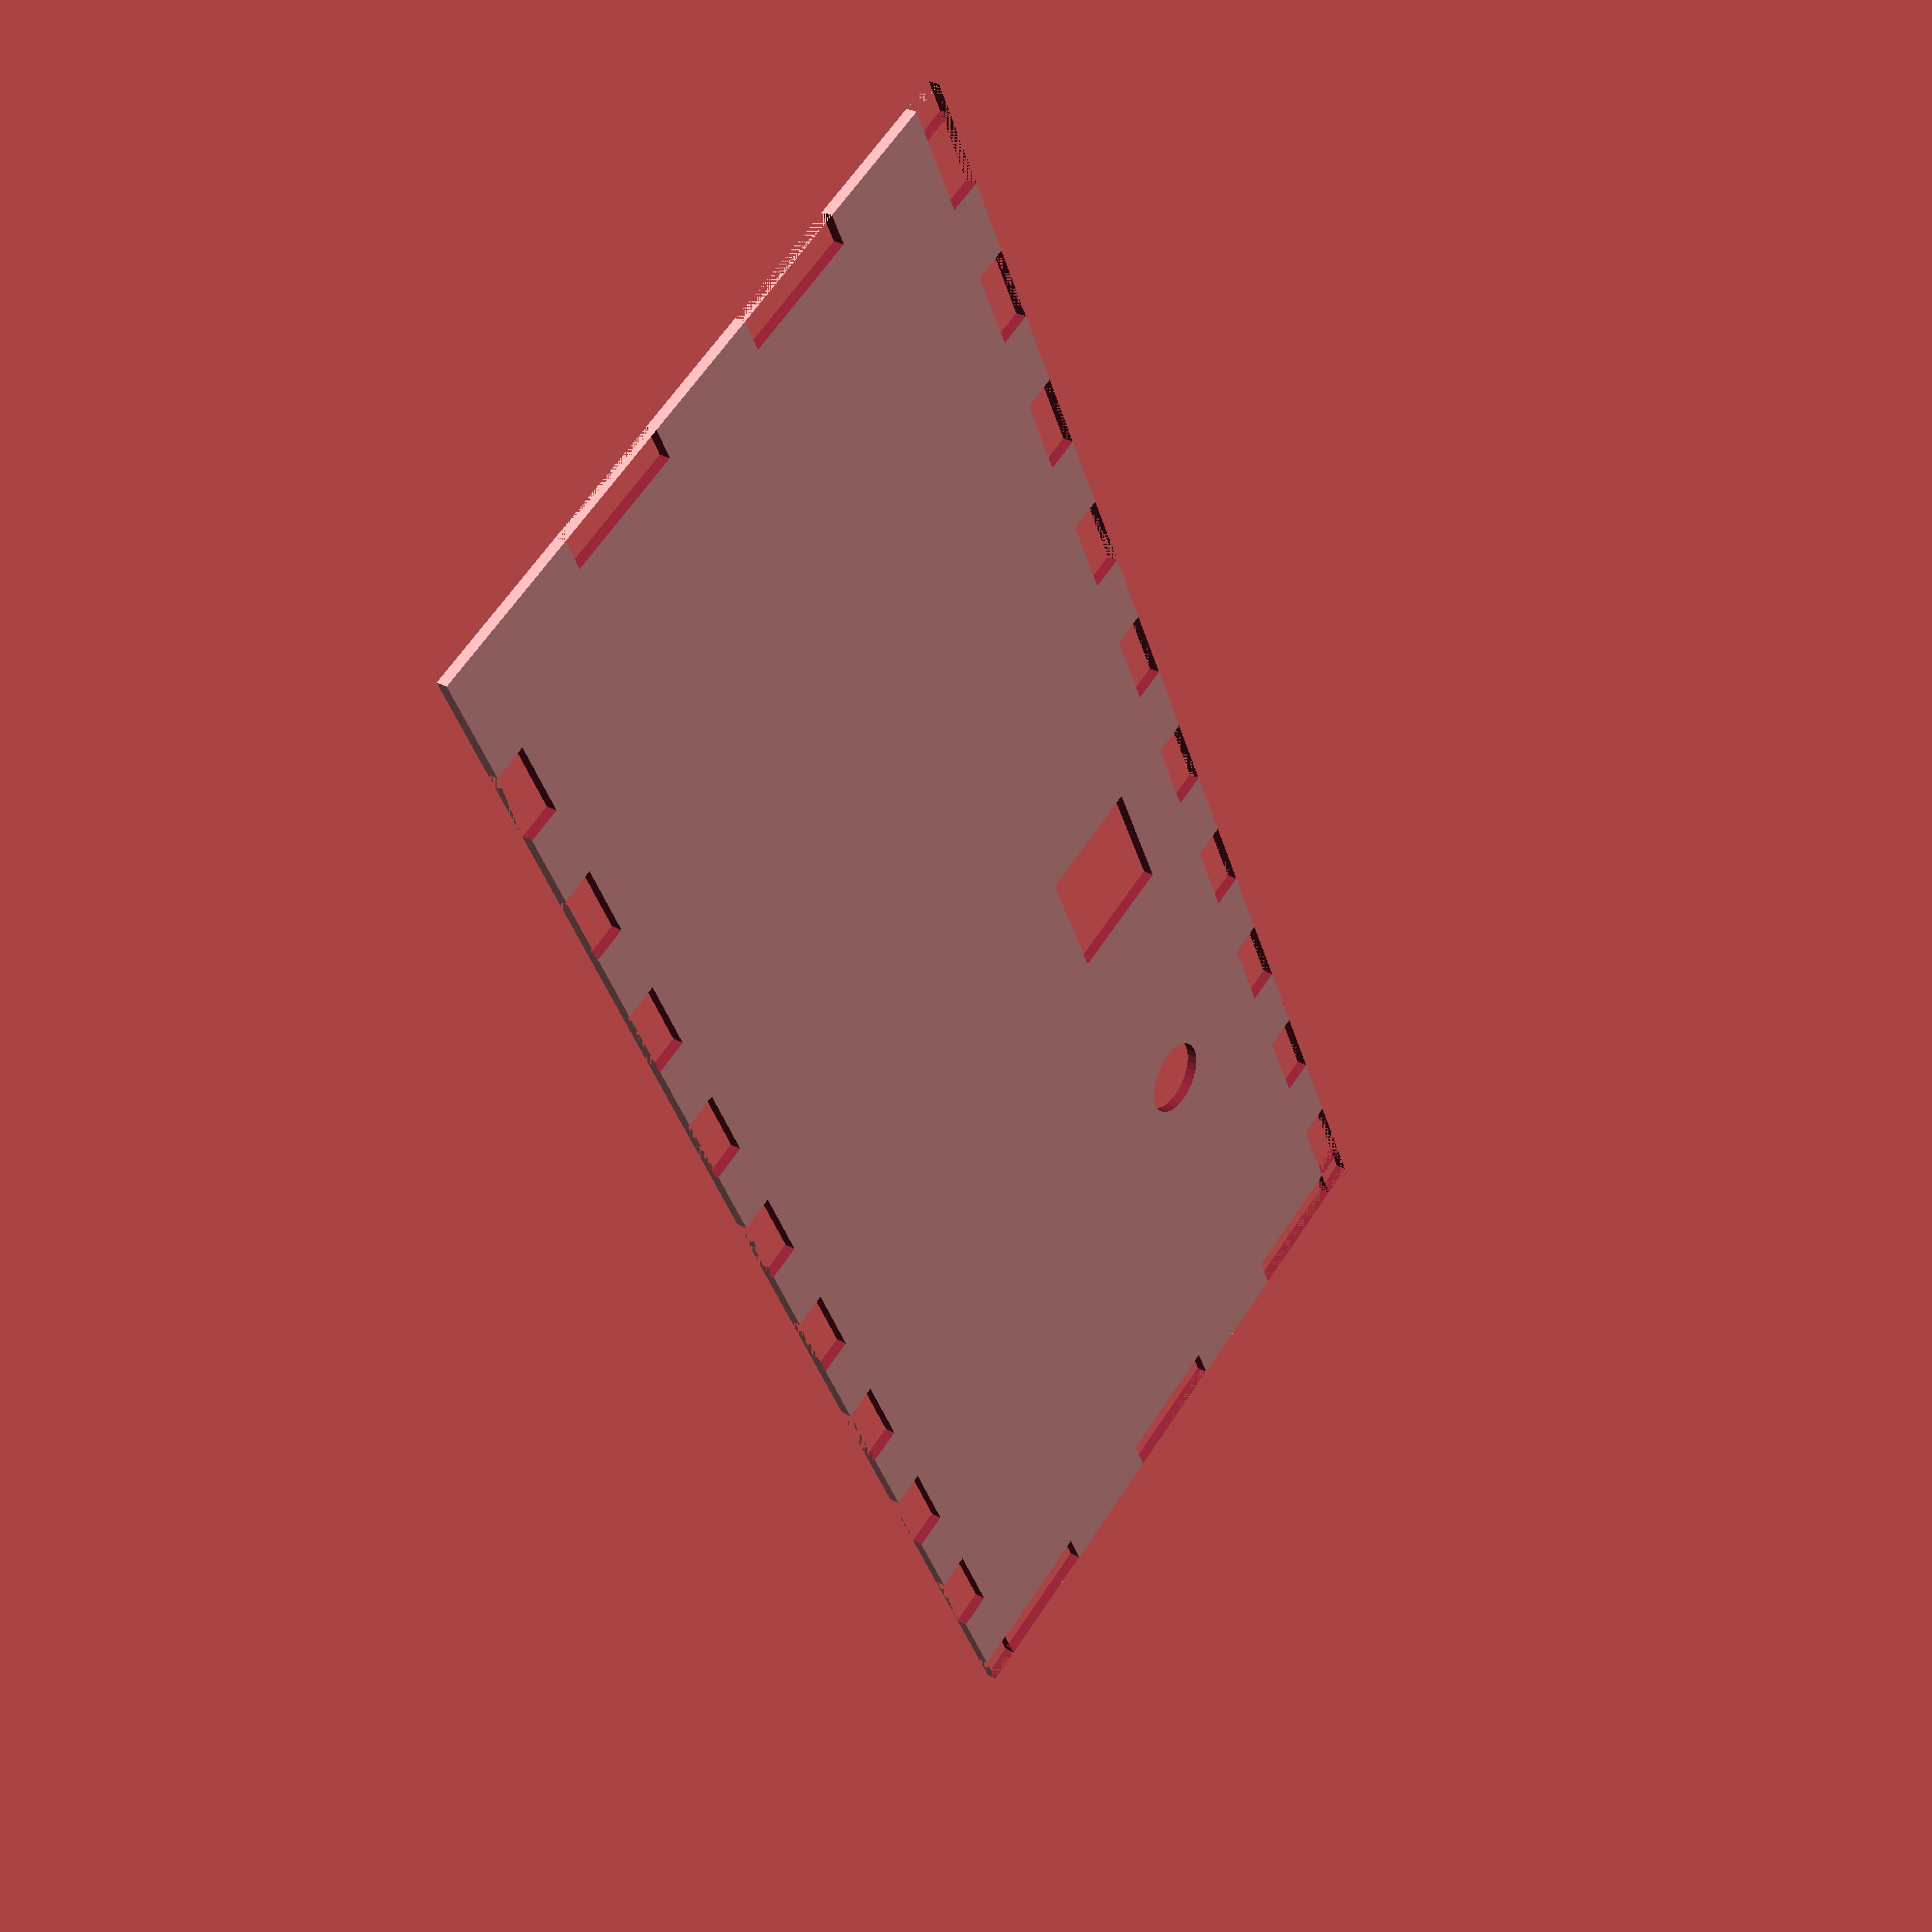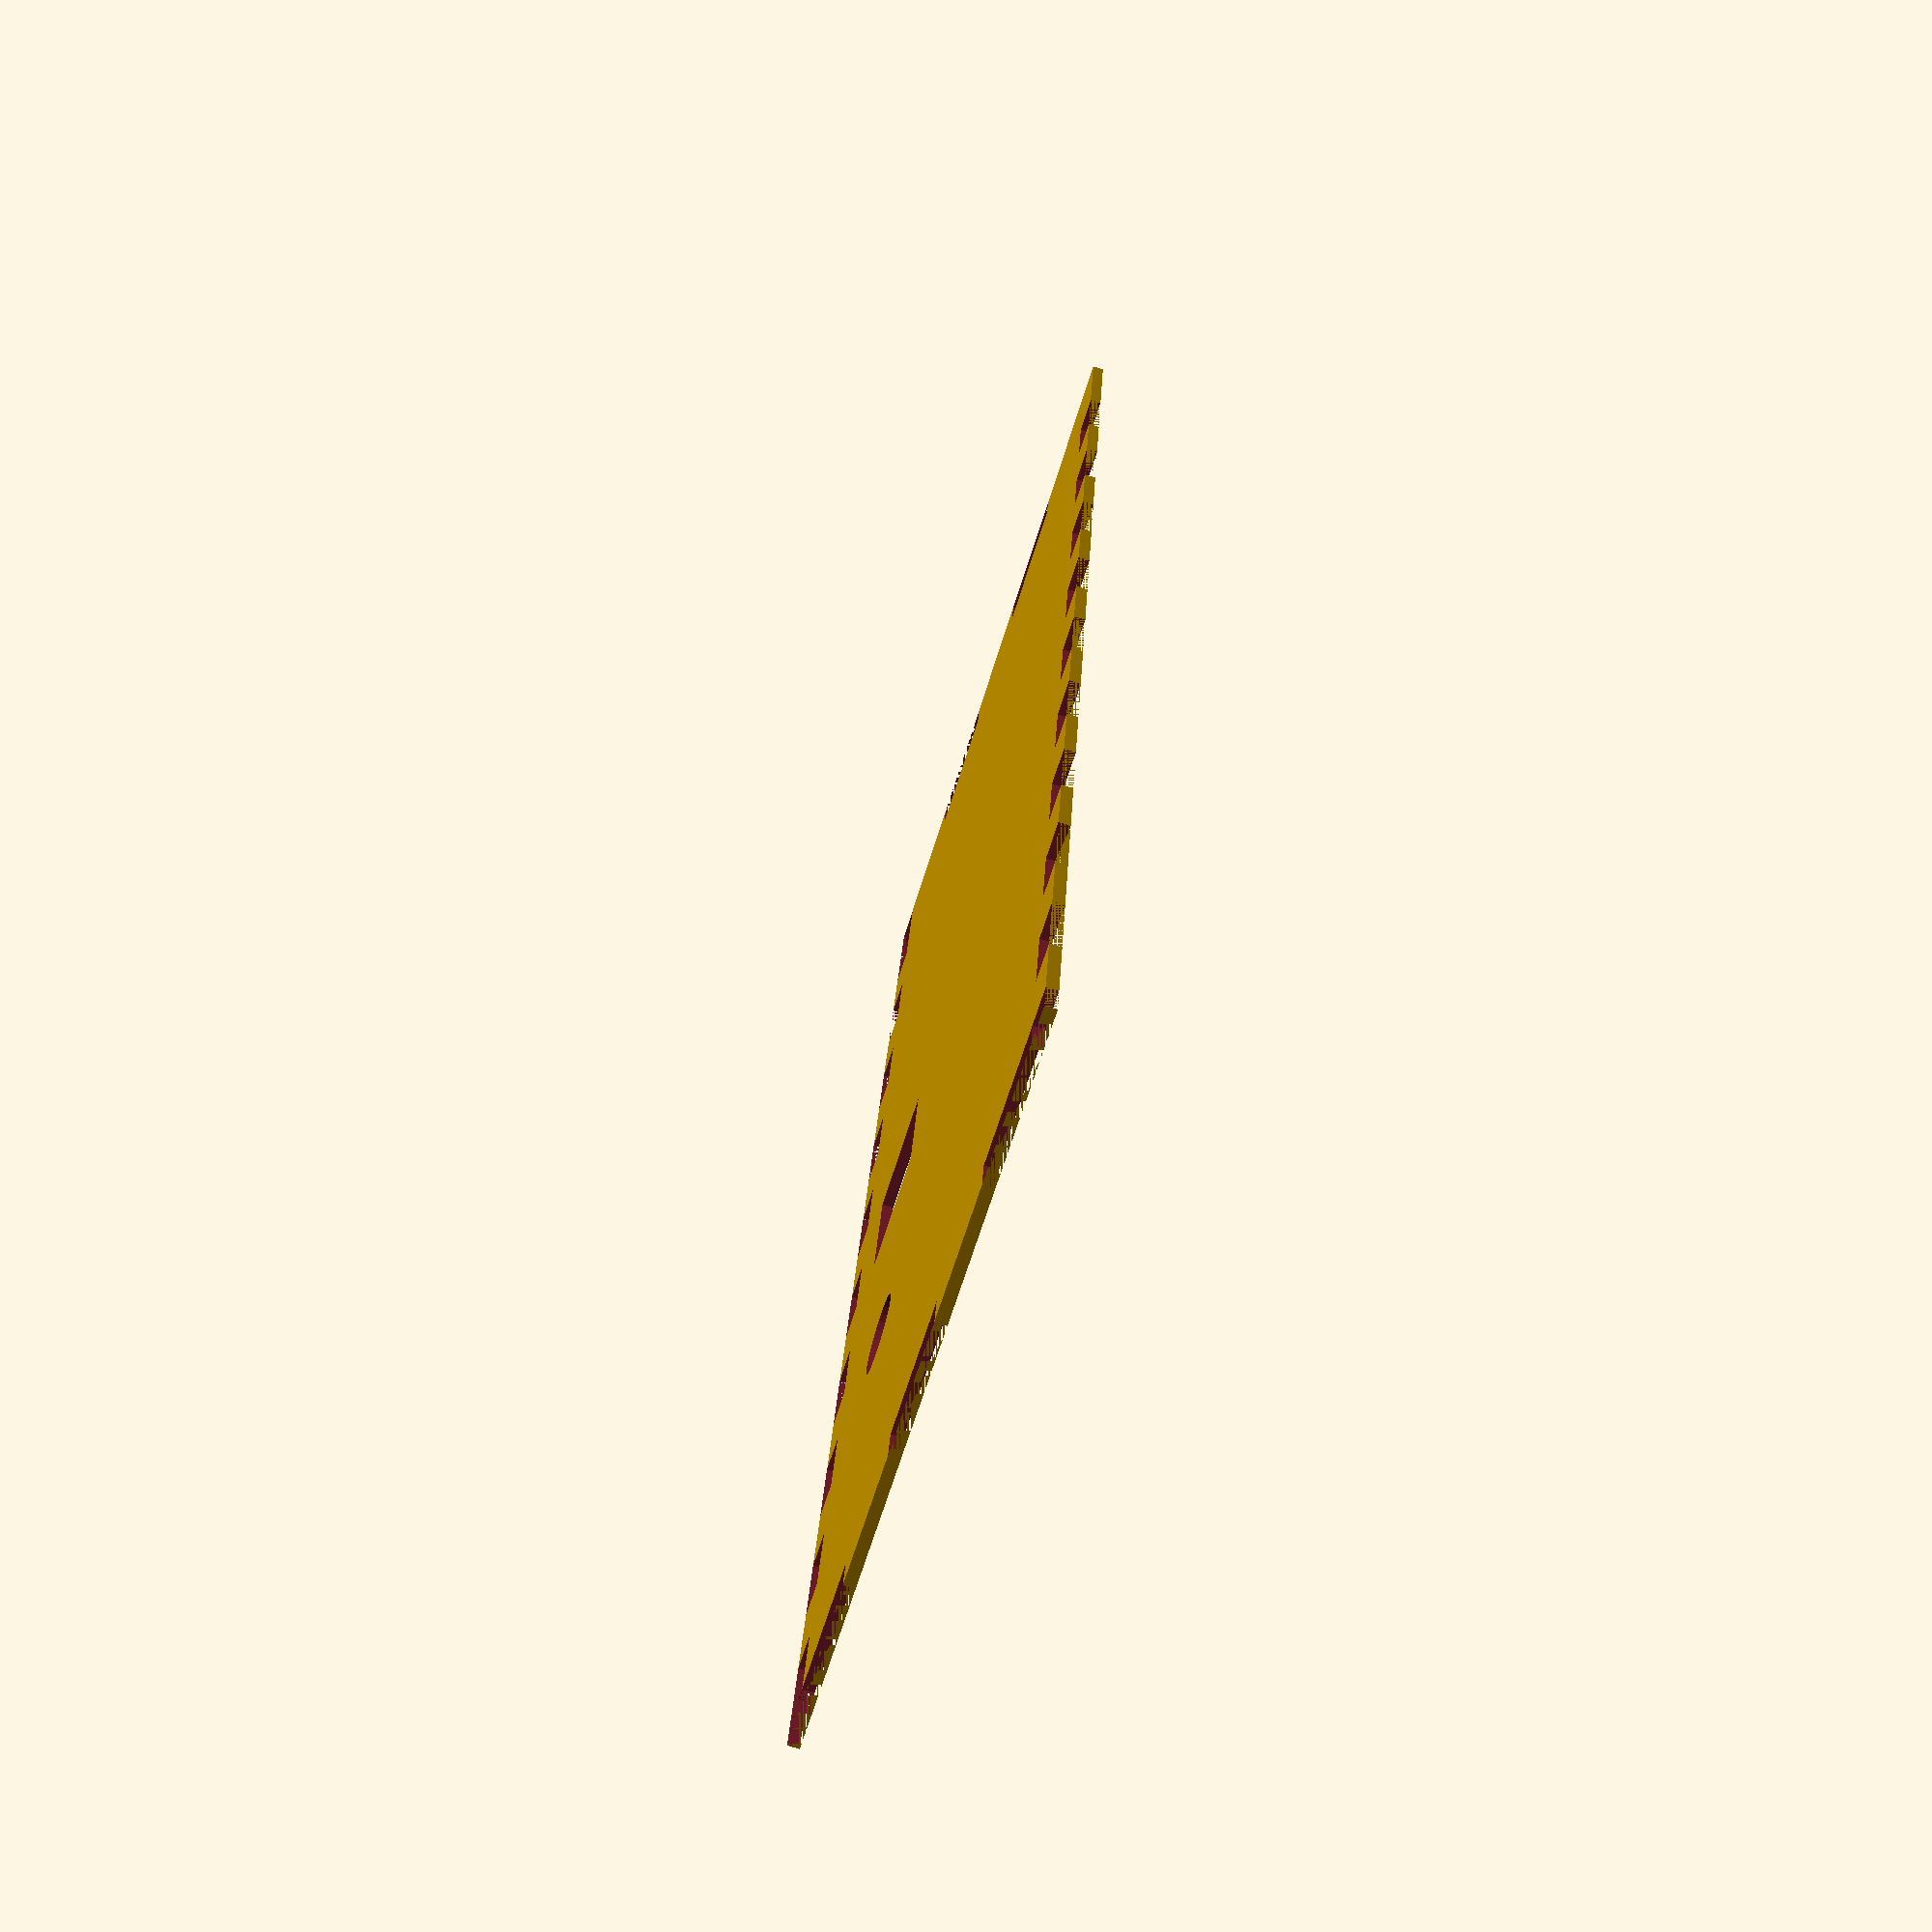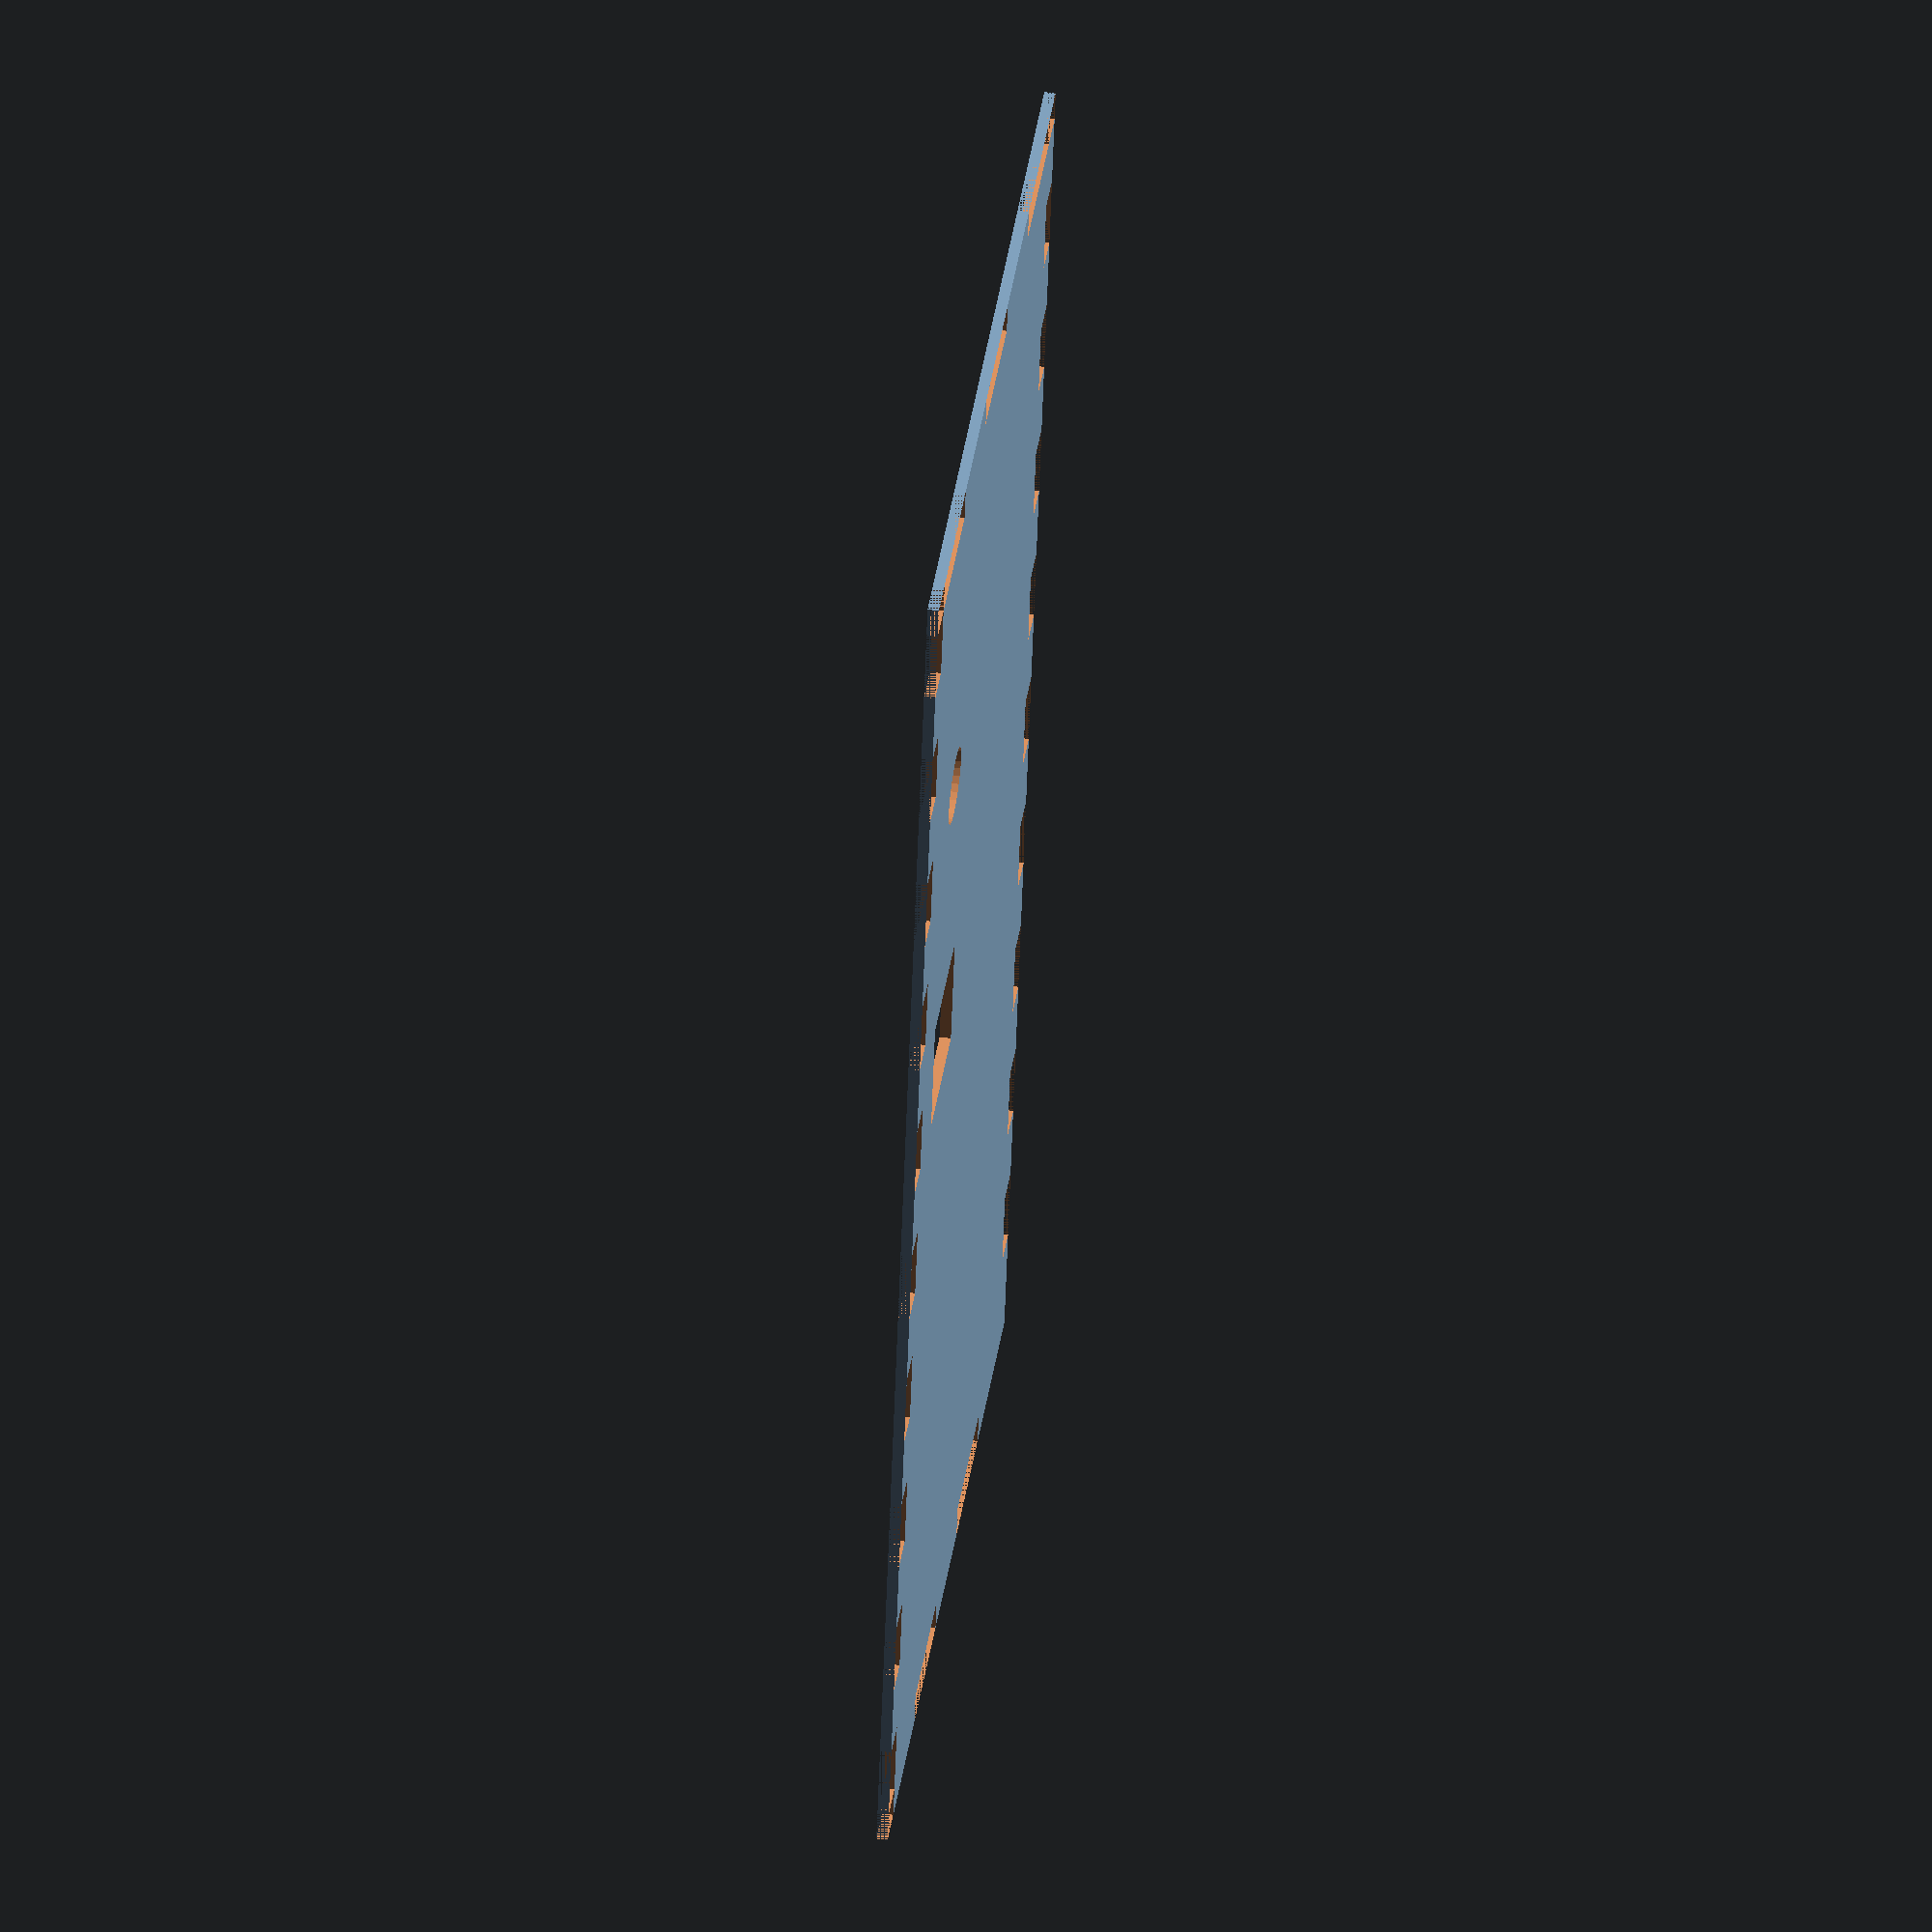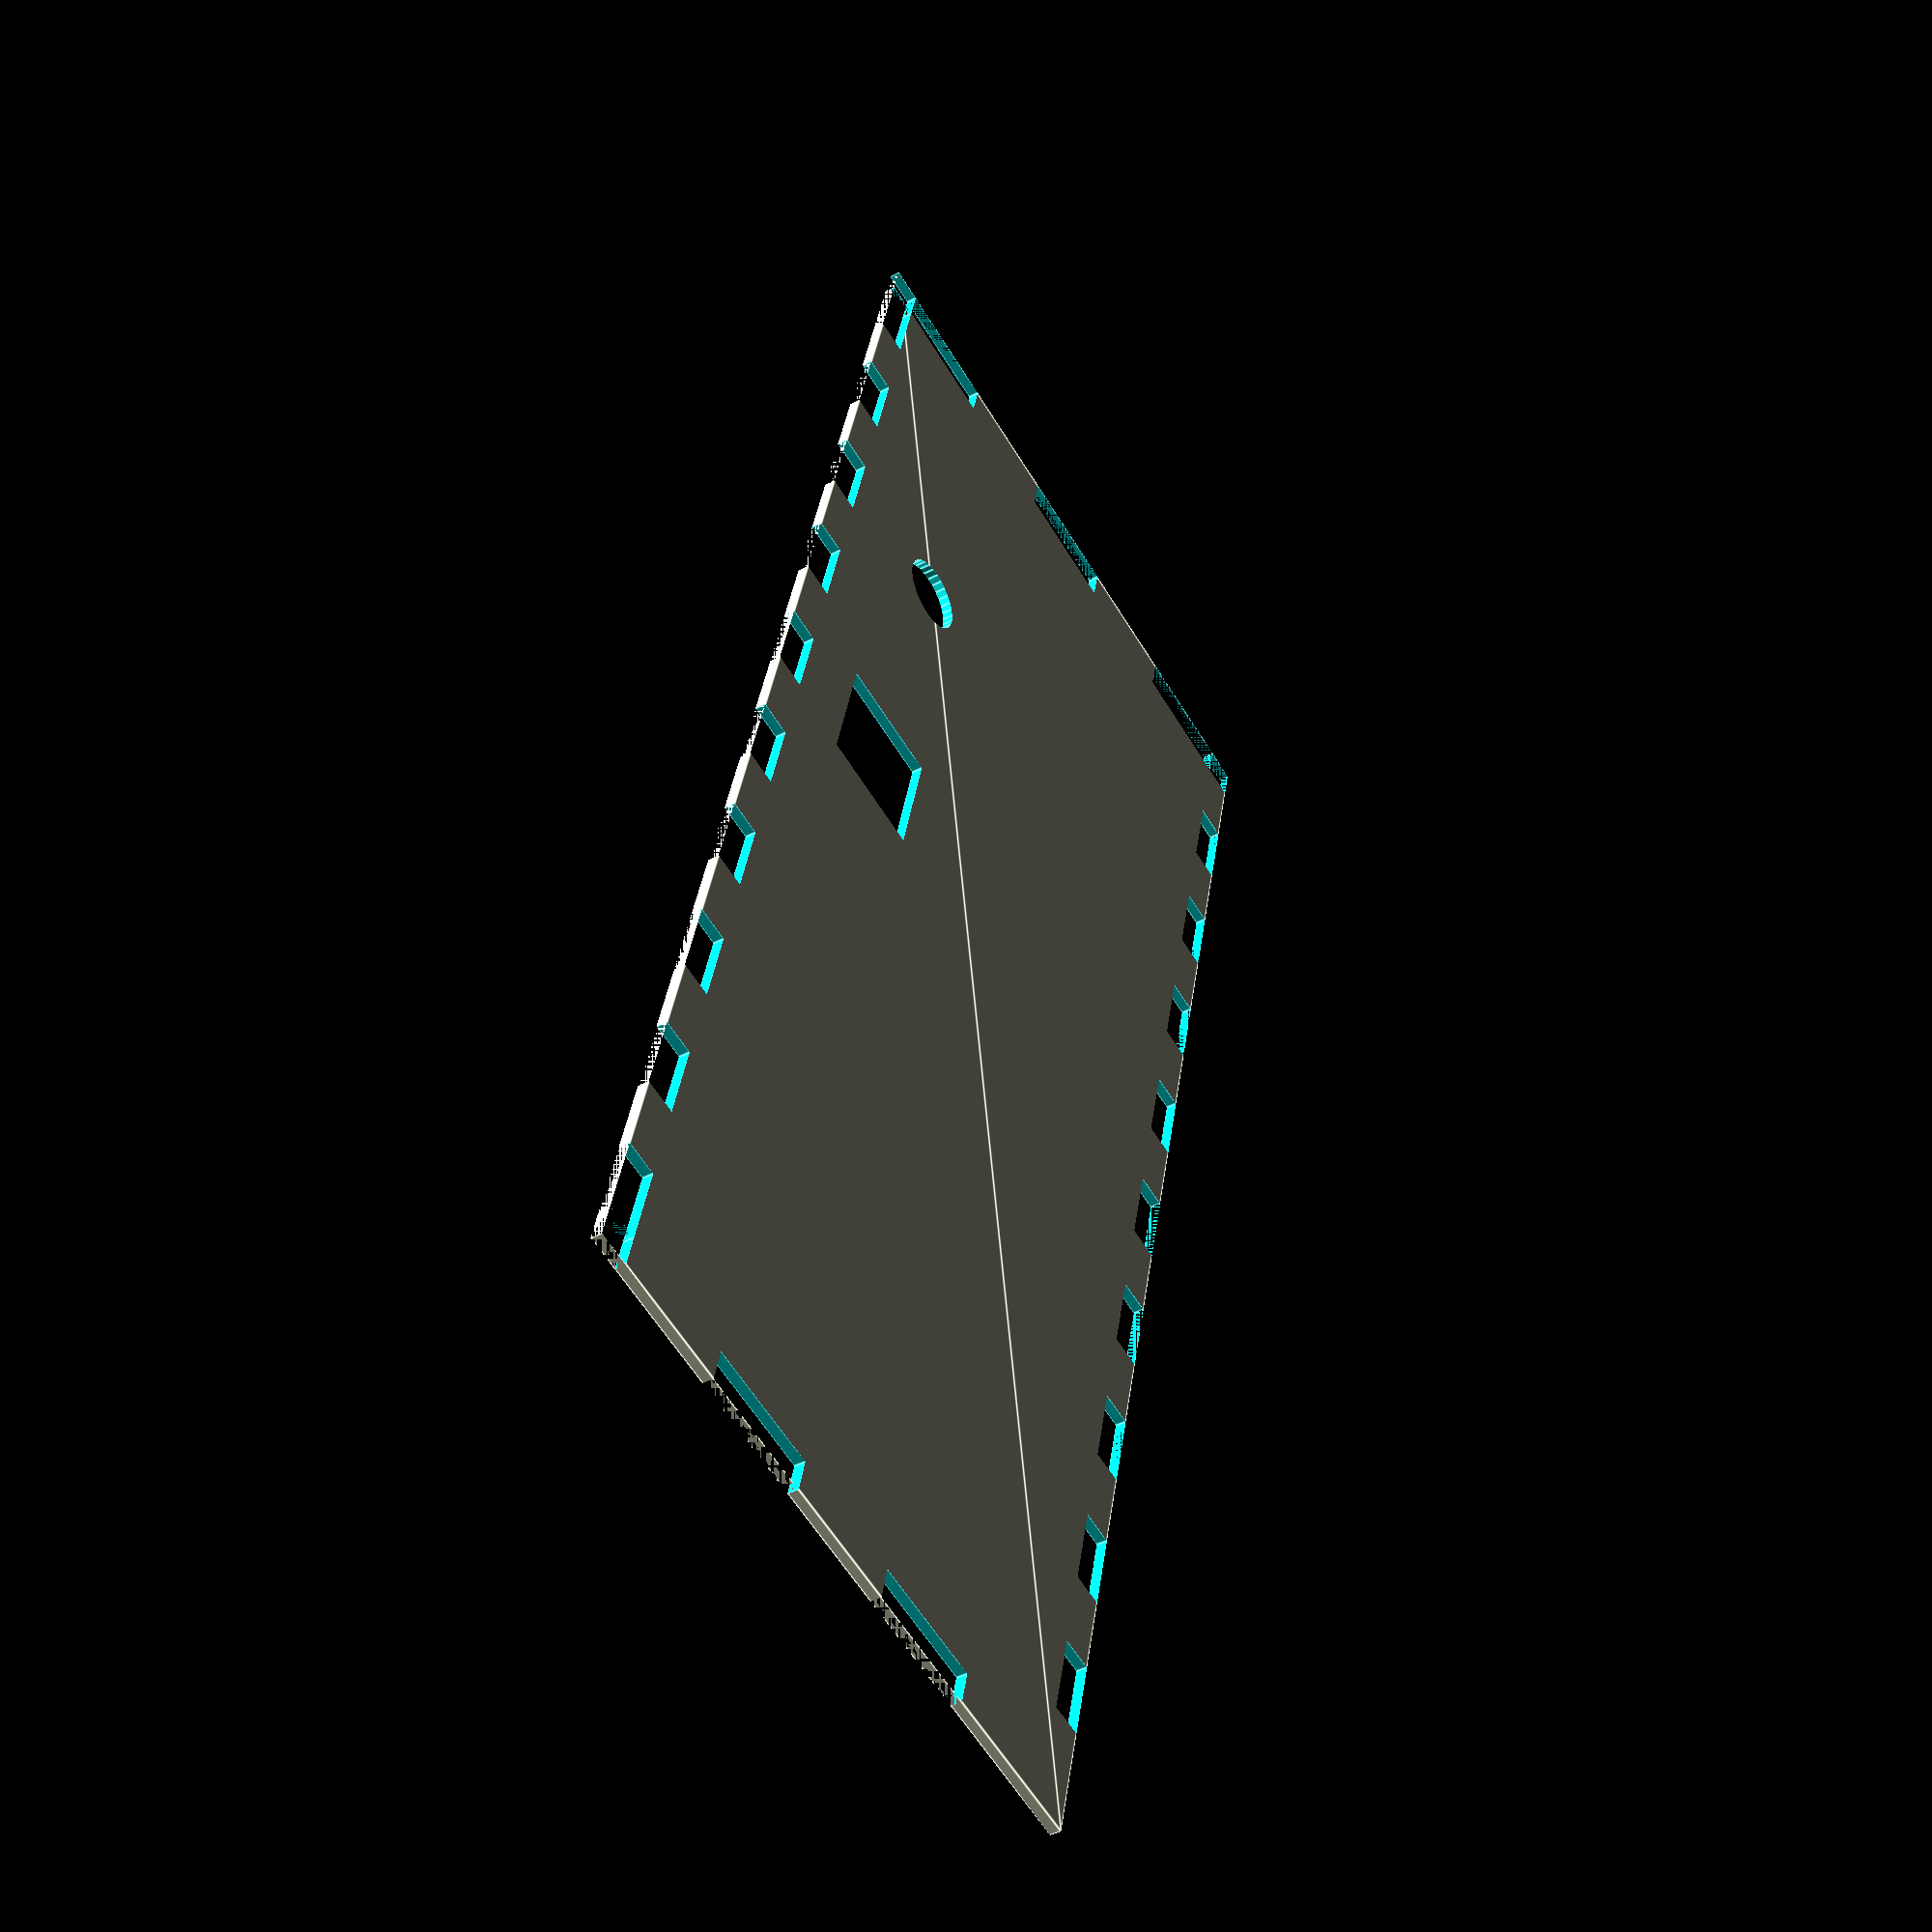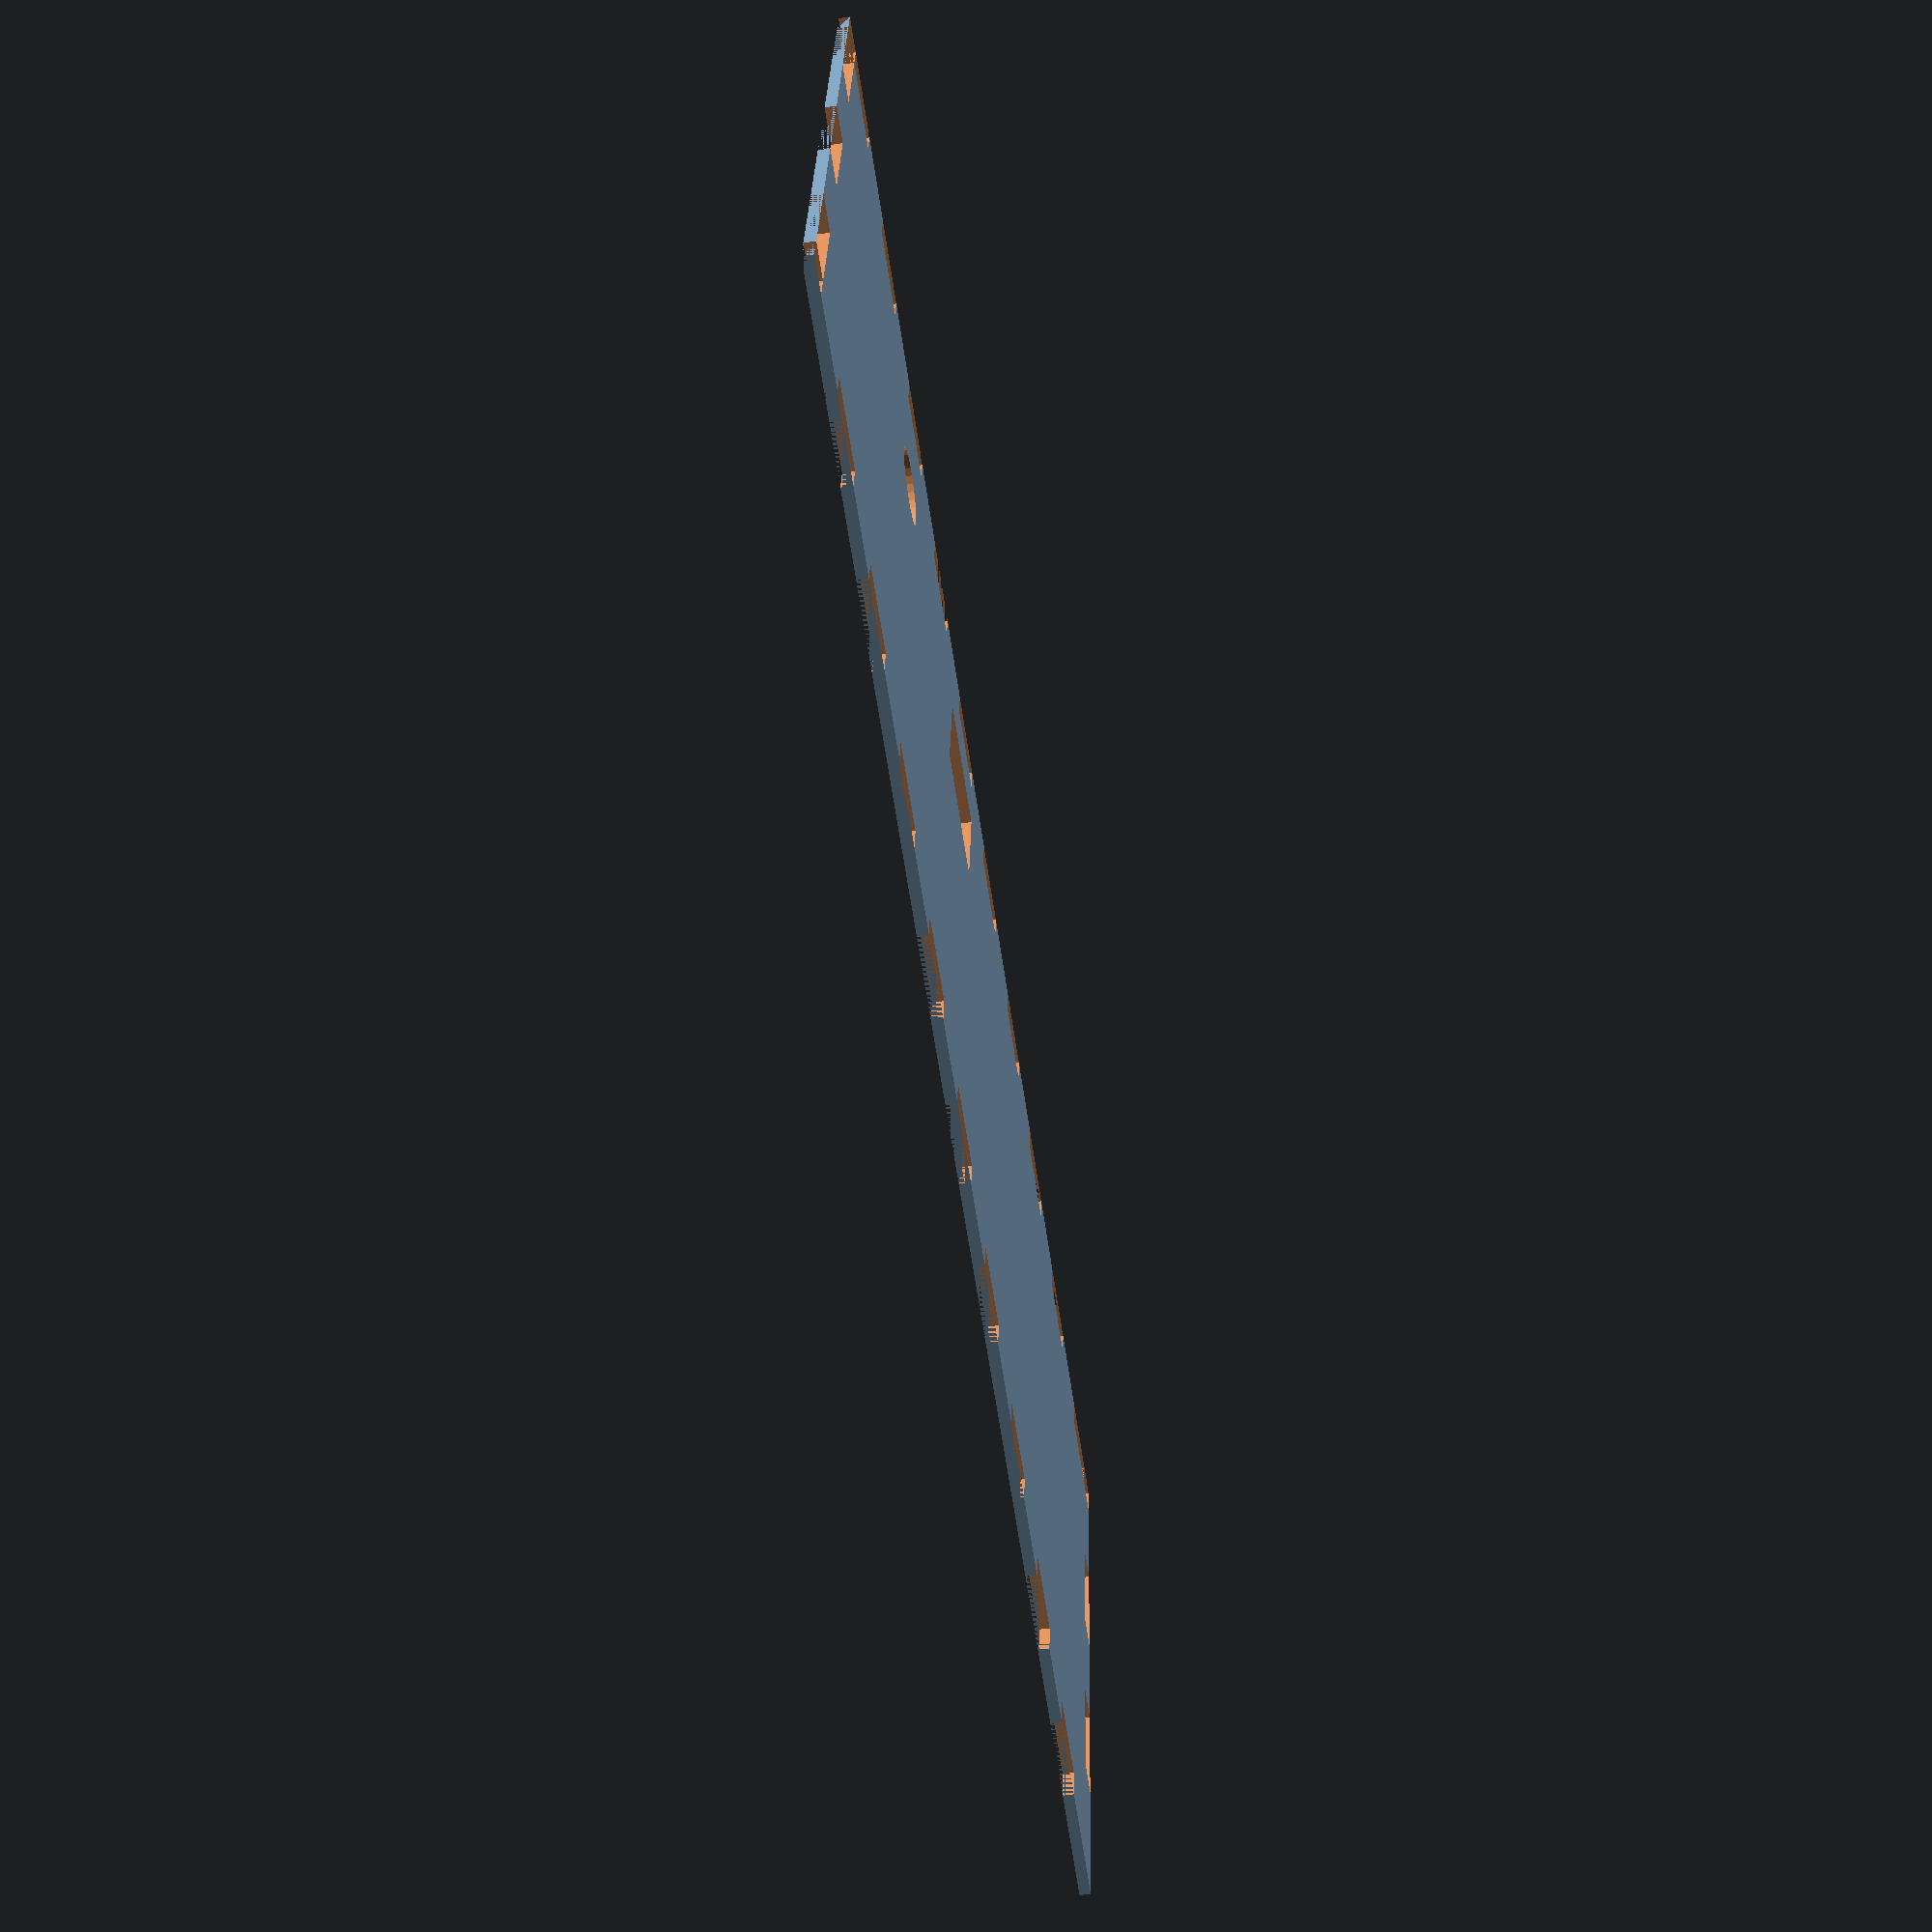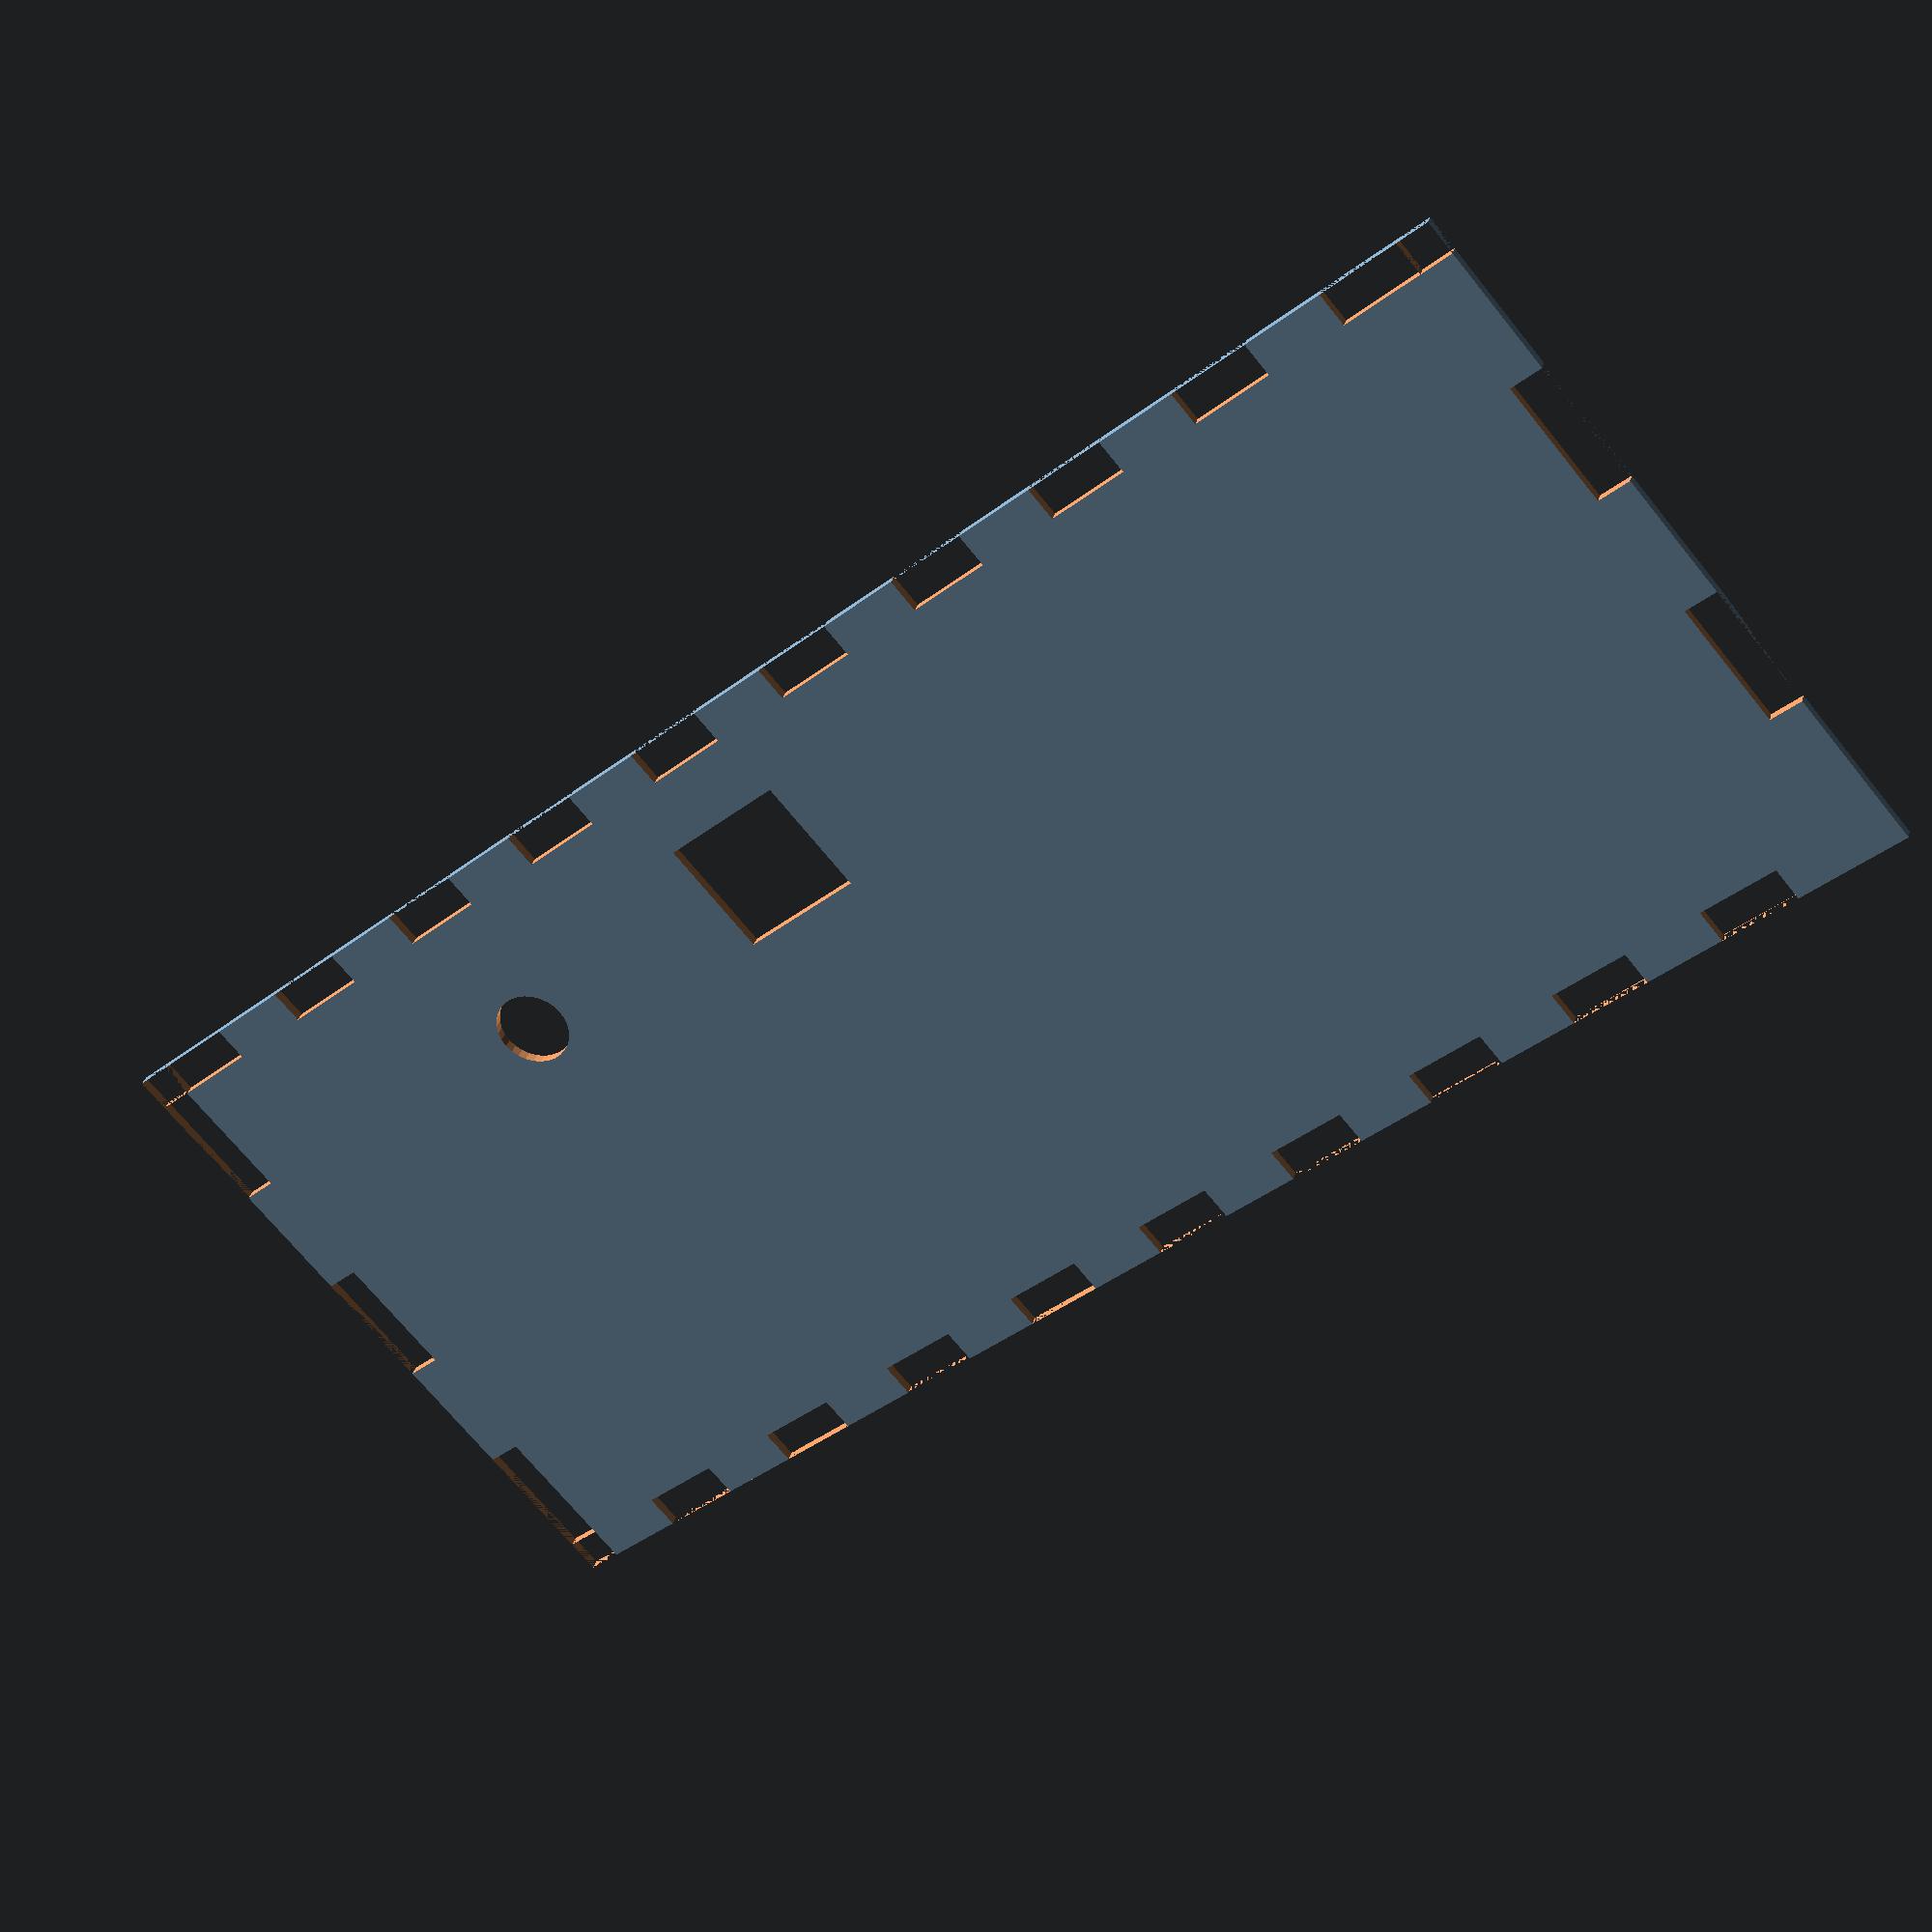
<openscad>
material_thickness = 3.175;
led_separation = 36;
led_radius = 2.5;
teeth_width = material_thickness;

base_size = led_separation*4 + 8.5;
base_height = 65; 

arduino_displacement = 25;
module led_pinout() {
  for (x=[-1,1]) for (y=[-1,1]) {
    translate([x*led_radius+x, y*led_radius+y]) circle(0.48, $fn=15, center=true);
  }
}

module teeth(length = base_size, teeth_count = 19, reverse = 0, cut_corner = 1) {
  length = length - 2*teeth_width;
  teeth_height = length / teeth_count;
  range = (length-teeth_height)/2 - reverse*teeth_height;
  //#square([teeth_width, length], center = true);
  // the middle teeth
  for (y=[-range : teeth_height*2 : range]) translate([0, y])
    square([teeth_width, teeth_height], center = true);
  // the corner teeth
  if (cut_corner == 1) {
    translate([0, (length+teeth_width)/2])
      square(teeth_width, center = true);
  }
}

module base(reverse = 0, cut_corner = 1) {
  difference() {
    square(base_size, center=true);

    for (deg=[0 : 90 : 359]) rotate([0, 0, deg]) 
      translate([base_size/2-teeth_width/2, 0])
        teeth(reverse=reverse, cut_corner = cut_corner);
  }
}

module bottom() {
  m3_radius = 2.55 / 2;
  difference() {
    base(reverse = 1, cut_corner = 0);
    
    translate([0, arduino_displacement, 0])
    // translated to bottom left corner
    translate([-base_size/2 + teeth_width + m3_radius, -base_size/2 + teeth_width + 3.175/2, 0]) {
      // holes to attach arduino uno.
      for( i = [[15.24, 50.8],
                [66.04, 35.56],
                [66.04, 7.62],
                [13.97, 2.54]]) {
        translate(i) circle(m3_radius, $fs = 0.2, center = true);
      }
    }
  }
}

module top() {
  difference() {
    base();
    for (x=[-2.5 : 1 : 2.5]) for (y=[-2.5 : 1 : 2.5]) {
      translate([x*led_separation, y*led_separation]) led_pinout();
    }
  }
}

module side() {
  difference() {
    square([base_size, base_height], center = true);
    // top and bottom
    for (deg=[90, 270]) rotate([0, 0, deg]) 
      translate([base_height/2-teeth_width/2, 0])
        if (deg <= 90) {
          //translate([-teeth_width/2, 0, 0]) scale([2, 1, 1]) teeth(reverse = 1, cut_corner = 0);
          teeth(reverse = 1, cut_corner = 0);
        }
        else           { teeth(); }
    // sides
    for (deg=[0, 180]) rotate([0, 0, deg]) 
      translate([base_size/2-teeth_width/2, 0])
        if (deg <= 0) { teeth(base_height, 5); }
        else          { teeth(base_height, 5, 1); }
  }
}

module arduino() {
  pcb_thickness = 1.6;
  scale_margin = 1.1;
  difference() {
    side();
    
    
    // arduino uno dimensions:
    // http://www.wayneandlayne.com/blog/2010/12/19/nice-drawings-of-the-arduino-uno-and-mega-2560/
    // distance edge to edge, from usb-b to dc is 20.32 (0.8 in)
    // size of usb-b shield is 11.43 (0.45 in)
    // size of dc adapter is 8.89 (0.35 in)
    // therefore, distance center to center is 30.48 (1.2 in)
    
    translate([-arduino_displacement-1, 5, 0])
    // translated to the bottom right corner
    translate([base_size/2 - teeth_width, -base_height/2 + teeth_width, 0])
      translate([-38.1, pcb_thickness + 1.45 + 7.26/2, 0]) {
        // usb-b
        // http://www.usb.org/developers/docs/ecn1.pdf pg 20
        square([11.75, 11.01], center = true);
        /*
        scale(scale_margin) difference() {
          square([8.0, 7.26], center = true);
          translate([ 4, 2.16, 0]) rotate([0, 0, 45]) square(1.46 * sqrt(2));
          translate([-4, 2.16, 0]) rotate([0, 0, 45]) square(1.46 * sqrt(2));
        }
        */
        // dc hole
        // http://www.cui.com/product/resource/pj-006a-smt.pdf
        translate([29.78, 3.15 - 2.03, 0])
          scale(scale_margin) circle(6.3/2, $fs = 0.2, center = true);
      }
  }
}

arduino();
/*
for (i=[0:2]) {
  translate([-base_size-2, base_size/2 - base_height/2 - i*(base_height+2)]) side();
}
translate([base_size+2, 0]) bottom();
top();
*/
</openscad>
<views>
elev=148.5 azim=295.9 roll=52.3 proj=p view=wireframe
elev=74.5 azim=99.0 roll=72.7 proj=p view=solid
elev=124.4 azim=79.4 roll=80.8 proj=o view=wireframe
elev=223.1 azim=76.0 roll=57.9 proj=p view=edges
elev=55.9 azim=187.6 roll=278.5 proj=p view=wireframe
elev=328.0 azim=139.7 roll=13.9 proj=p view=solid
</views>
